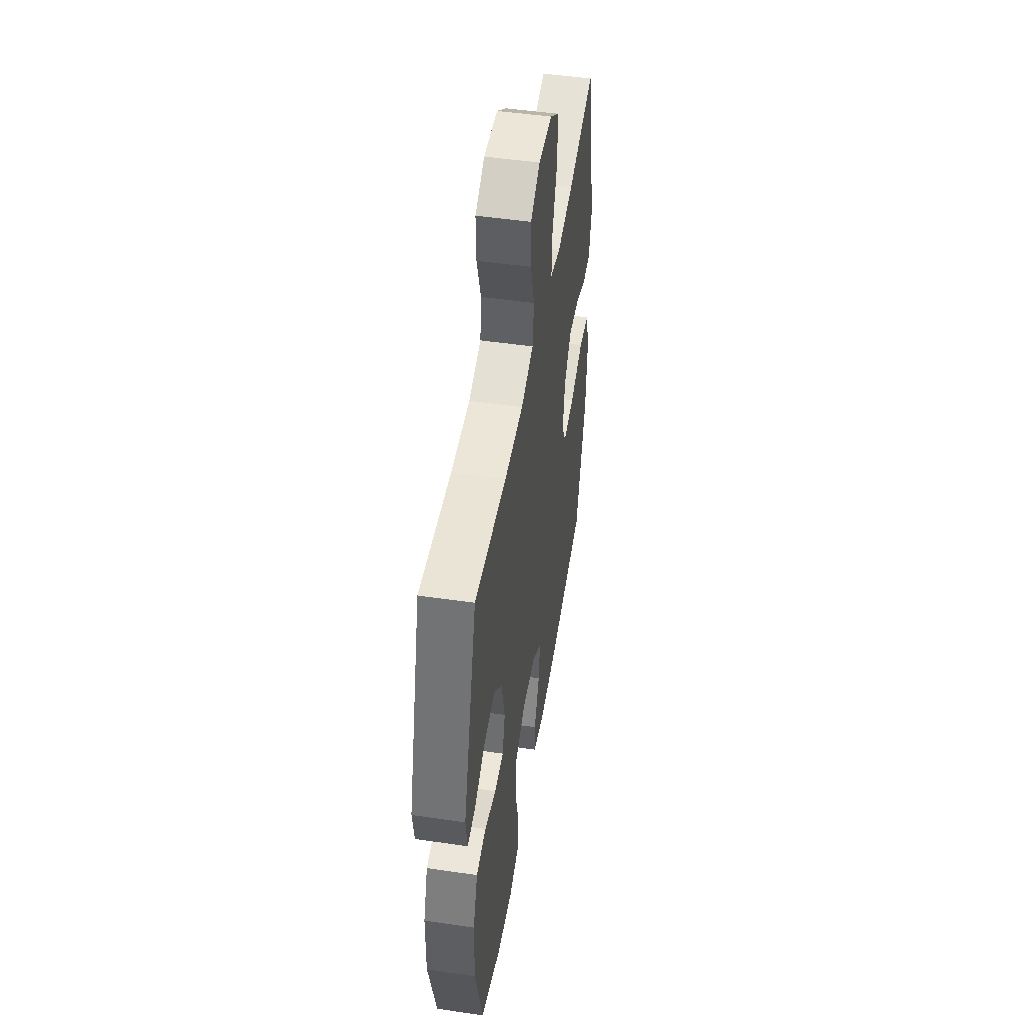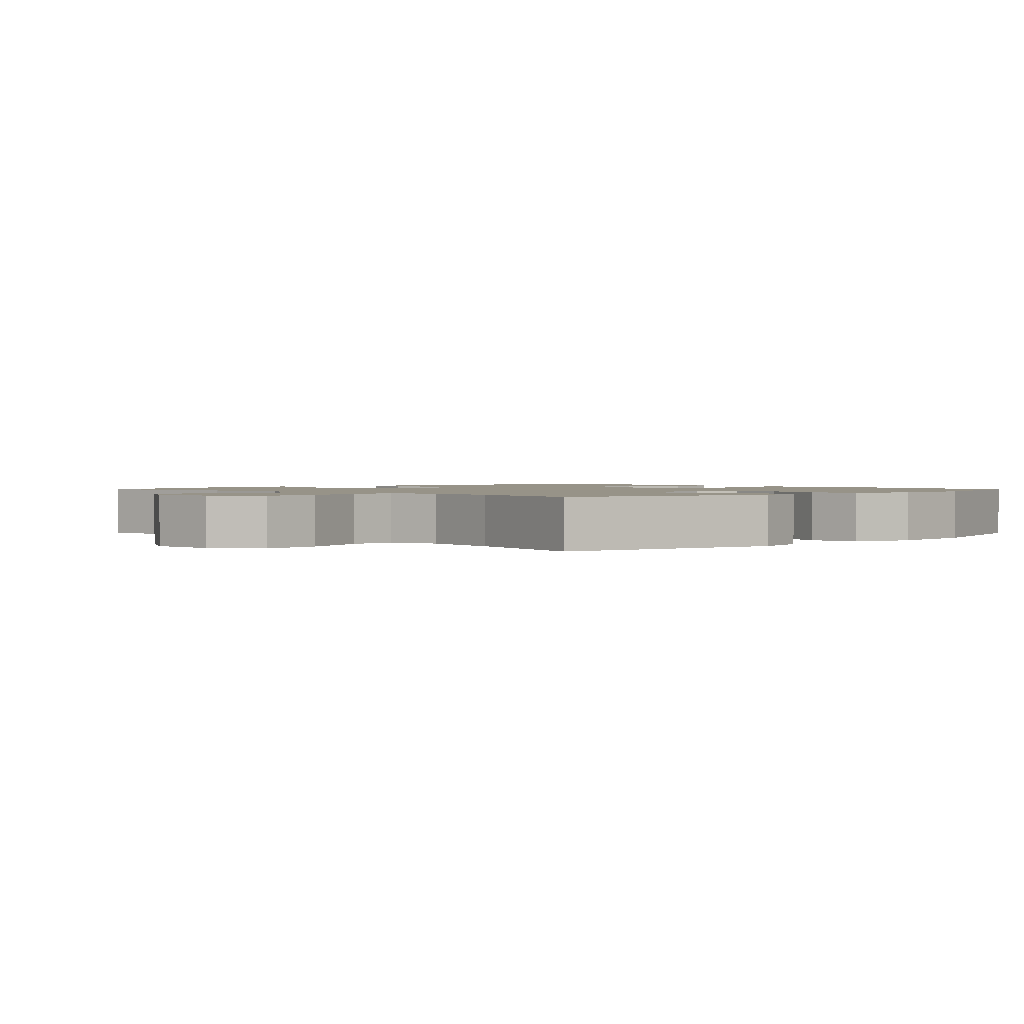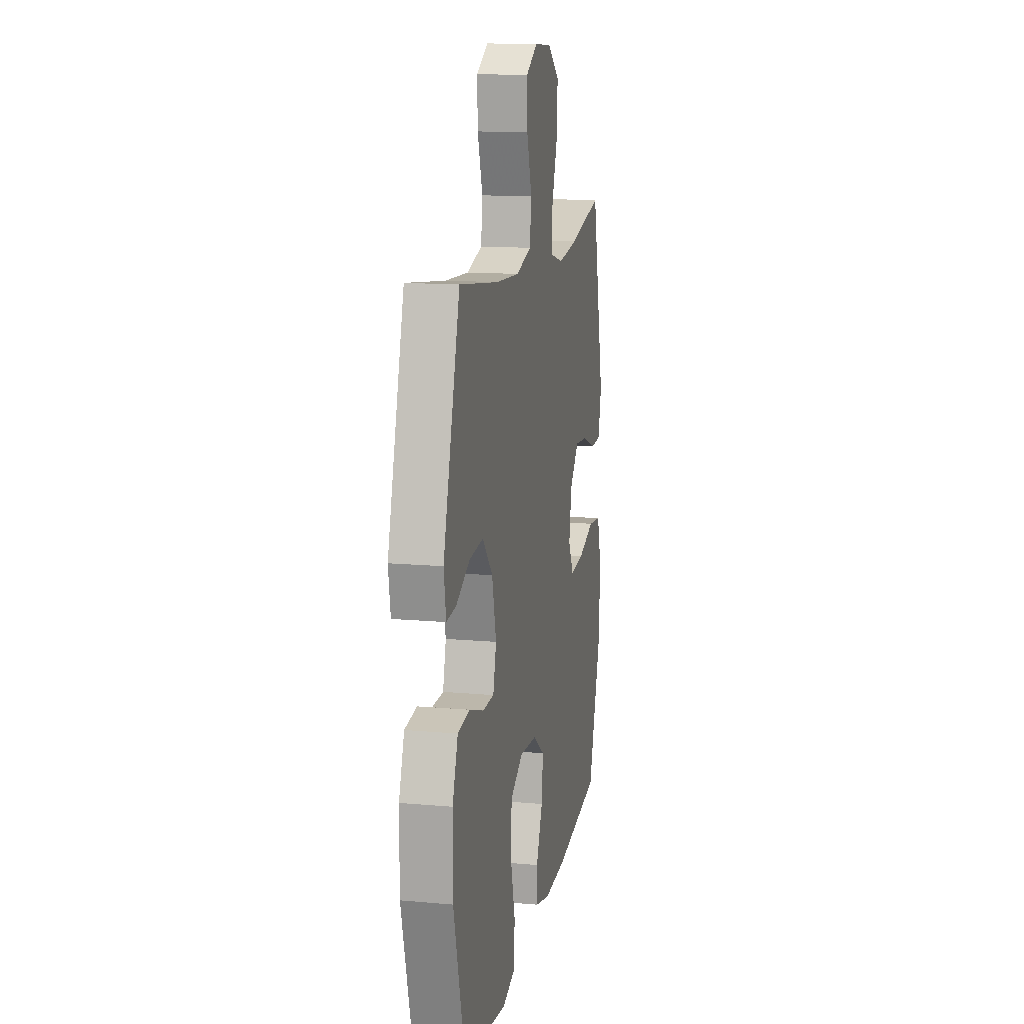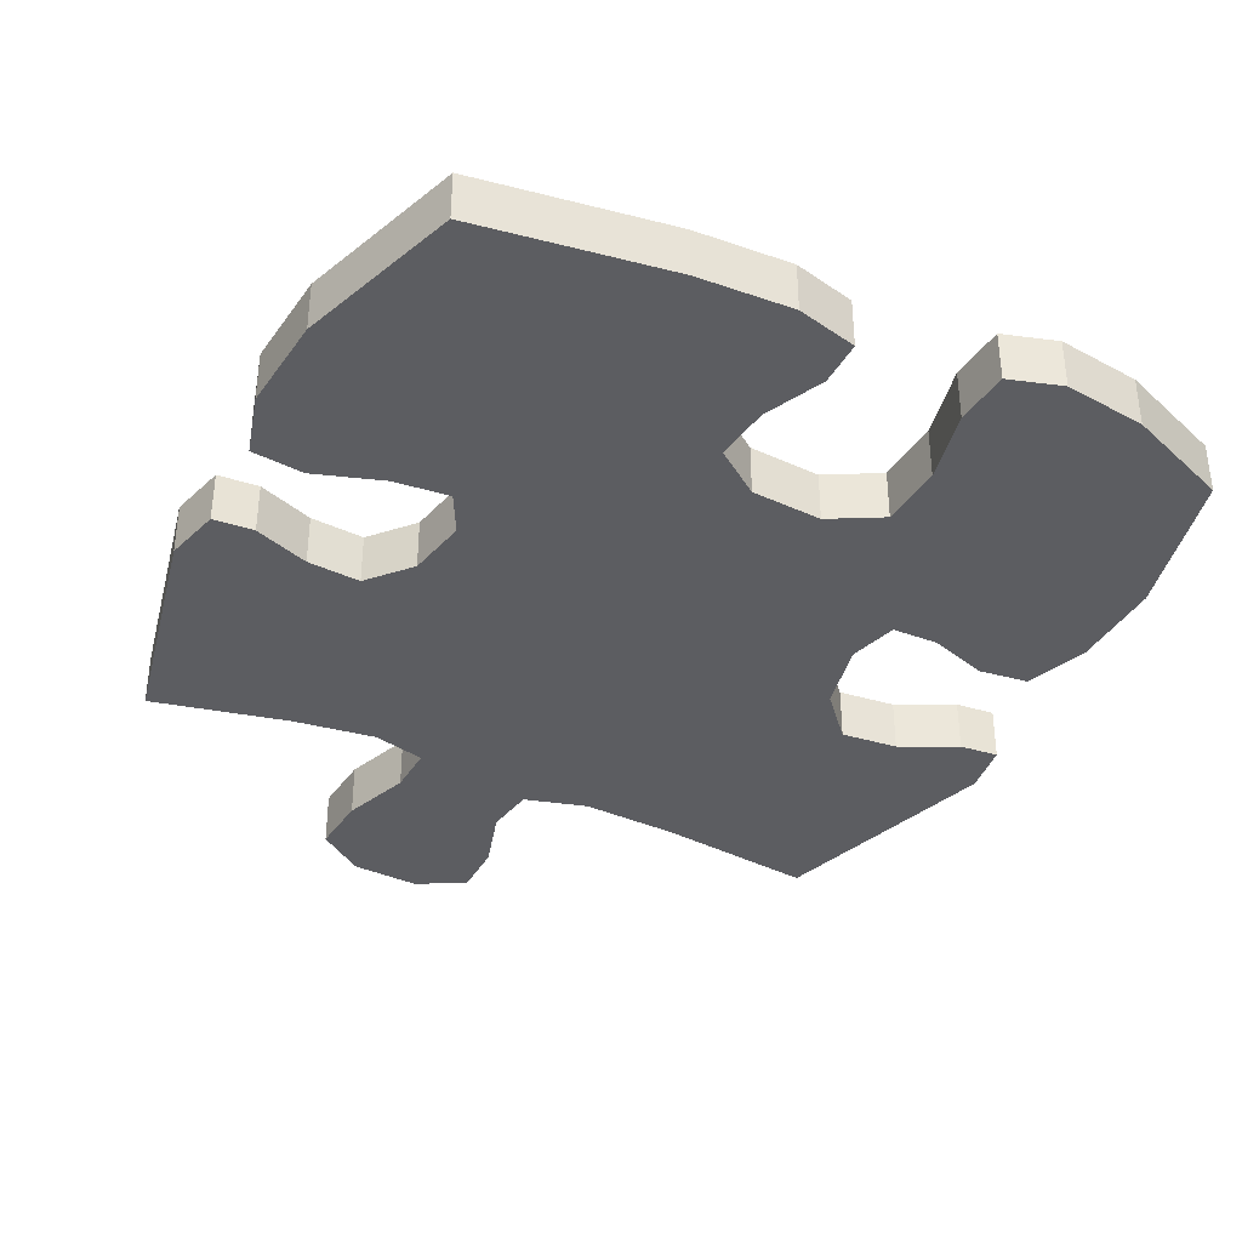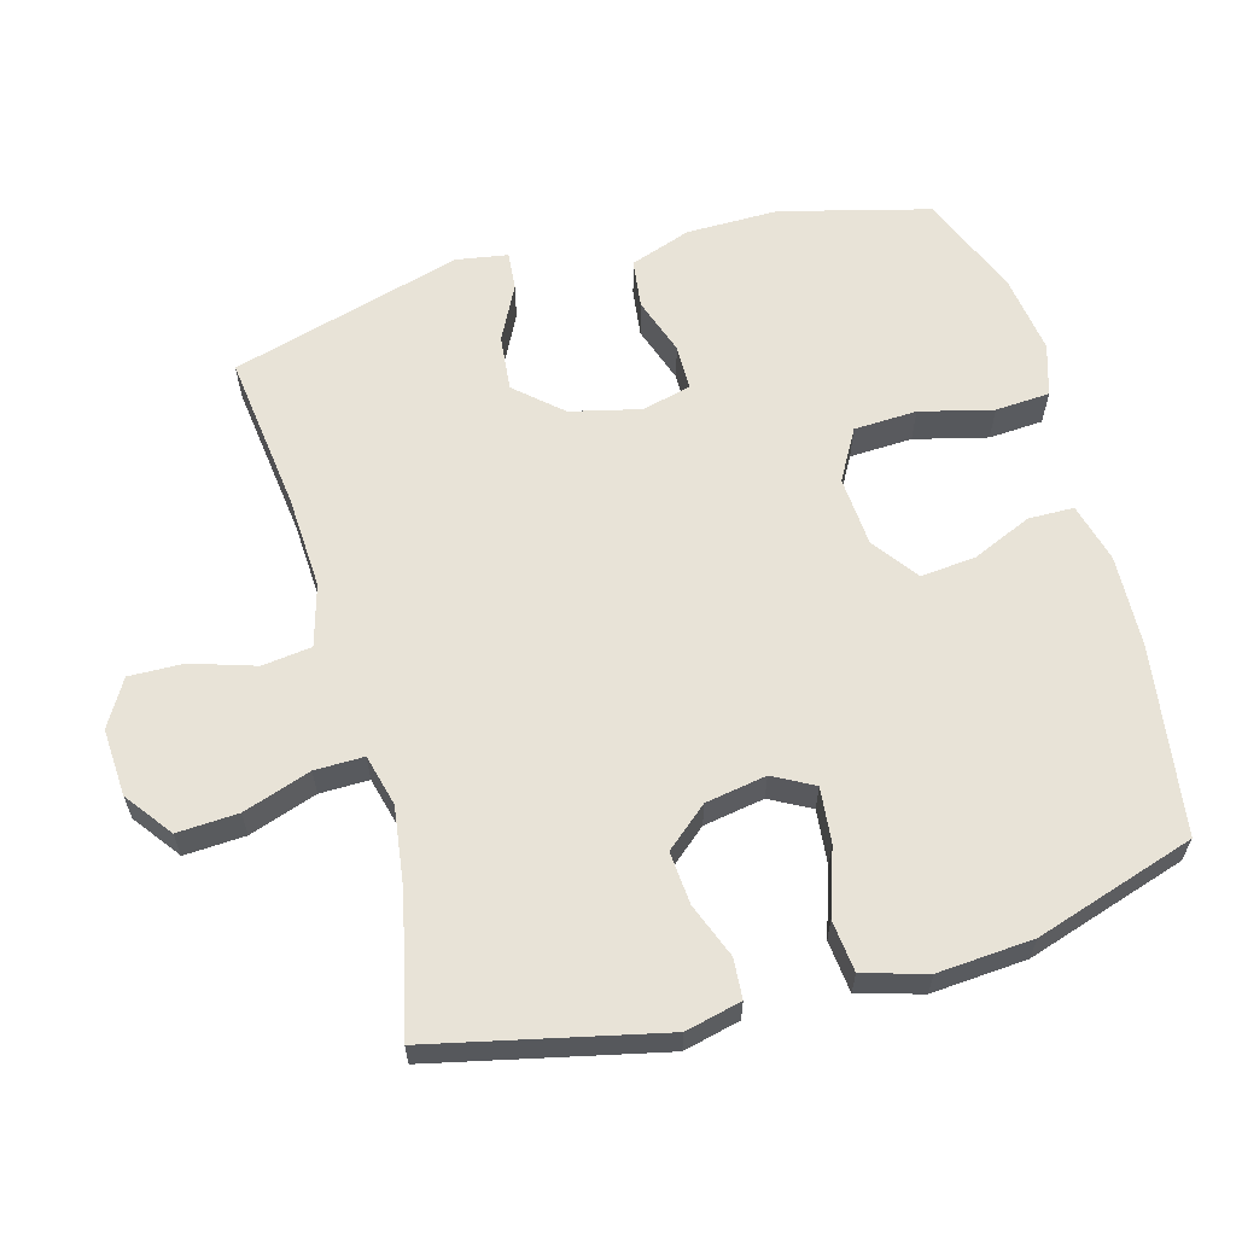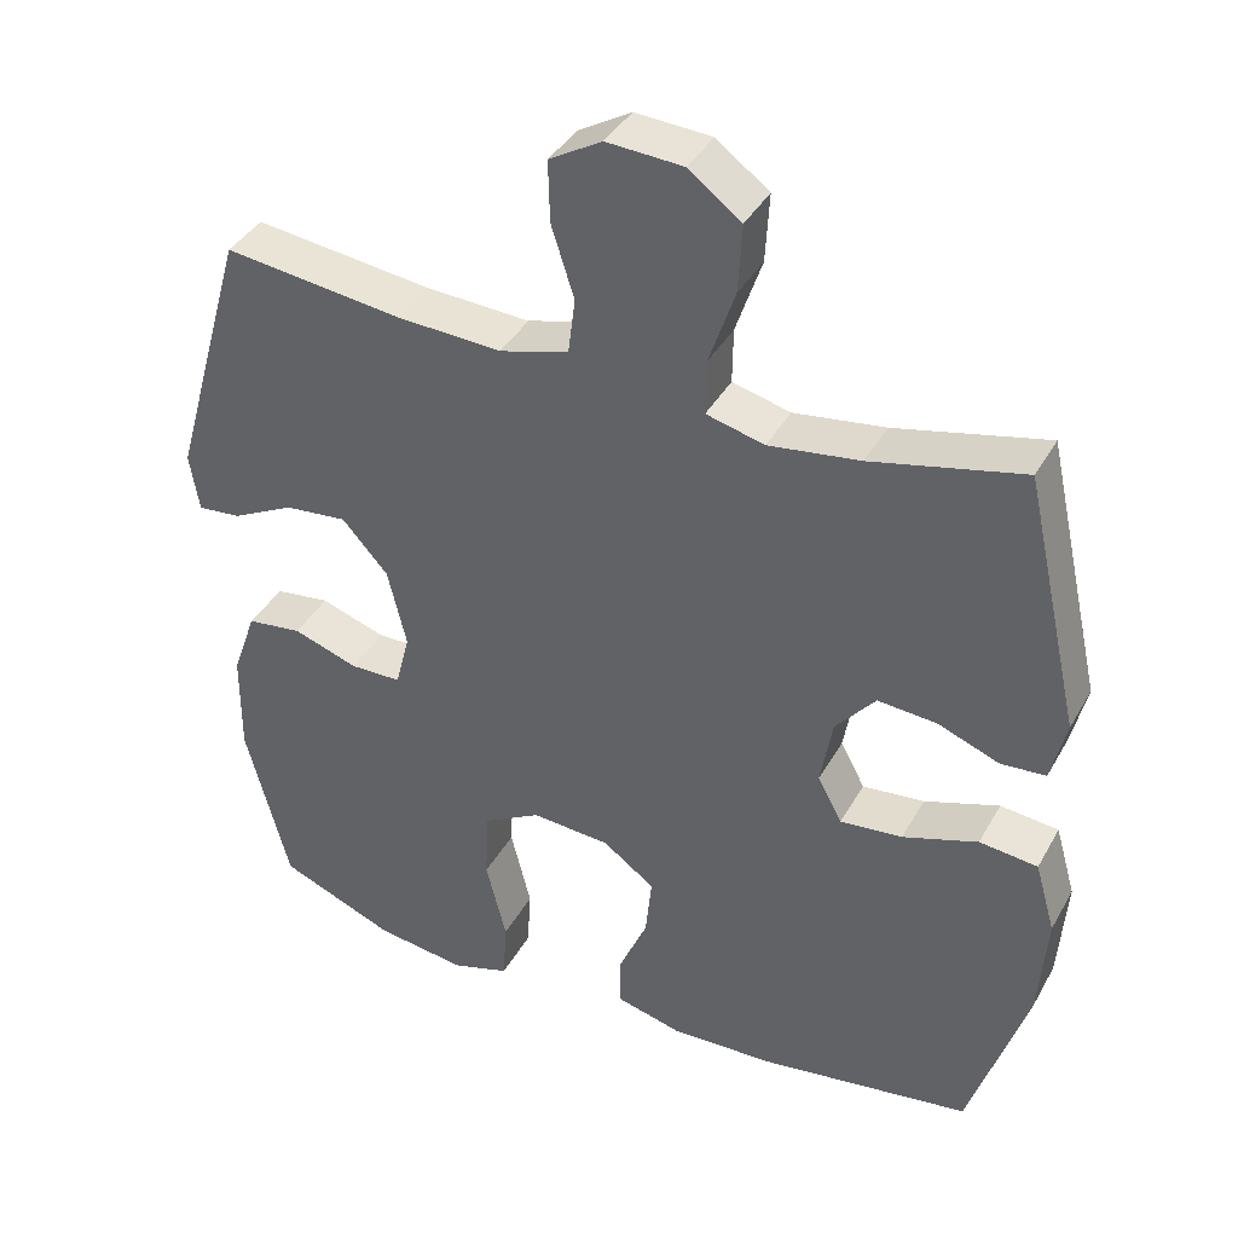
<metadata>
{"format":"obj","ext":"obj","renderer":"f3d","projection":"perspective","resolution":1024,"background":"white","views":[{"elev":49.1,"azim":-80.8,"up":"+Z"},{"elev":1.4,"azim":45.5,"up":"+Y"},{"elev":13.5,"azim":-78.5,"up":"+Z"},{"elev":-36.8,"azim":153.1,"up":"+Y"},{"elev":61.7,"azim":74.5,"up":"+Y"},{"elev":39.0,"azim":26.6,"up":"+Z"}]}
</metadata>
<code>
v 0.5 0.07 -0.5
v 0.232 0.07 -0.54
v 0.099 0.07 -0.546
v 0.014 0.07 -0.524
v 0.013 0.07 -0.459
v 0.05 0.07 -0.374
v 0.058 0.07 -0.295
v -0.008 0.07 -0.247
v -0.108 0.07 -0.24
v -0.181 0.07 -0.281
v -0.185 0.07 -0.371
v -0.159 0.07 -0.475
v -0.164 0.07 -0.553
v -0.238 0.07 -0.576
v -0.353 0.07 -0.56
v -0.5 0.07 -0.5
v -0.555 0.07 -0.288
v -0.554 0.07 -0.156
v -0.523 0.07 -0.069
v -0.453 0.07 -0.06
v -0.37 0.07 -0.088
v -0.305 0.07 -0.087
v -0.287 0.07 -0.017
v -0.311 0.07 0.083
v -0.369 0.07 0.148
v -0.449 0.07 0.14
v -0.528 0.07 0.1
v -0.583 0.07 0.095
v -0.595 0.07 0.169
v -0.5 0.07 0.5
v -0.274 0.07 0.472
v -0.14 0.07 0.465
v -0.052 0.07 0.49
v -0.043 0.07 0.561
v -0.072 0.07 0.652
v -0.074 0.07 0.73
v -0.007 0.07 0.769
v 0.09 0.07 0.763
v 0.157 0.07 0.713
v 0.152 0.07 0.626
v 0.119 0.07 0.529
v 0.118 0.07 0.459
v 0.192 0.07 0.44
v 0.308 0.07 0.456
v 0.5 0.07 0.5
v 0.573 0.07 0.176
v 0.554 0.07 0.096
v 0.497 0.07 0.092
v 0.419 0.07 0.122
v 0.344 0.07 0.128
v 0.293 0.07 0.068
v 0.278 0.07 -0.019
v 0.309 0.07 -0.077
v 0.388 0.07 -0.069
v 0.483 0.07 -0.037
v 0.557 0.07 -0.045
v 0.583 0.07 -0.135
v 0.573 0.07 -0.271
v 0.5 0 -0.5
v 0.232 0 -0.54
v 0.099 0 -0.546
v 0.014 0 -0.524
v 0.013 0 -0.459
v 0.05 0 -0.374
v 0.058 0 -0.295
v -0.008 0 -0.247
v -0.108 0 -0.24
v -0.181 0 -0.281
v -0.185 0 -0.371
v -0.159 0 -0.475
v -0.164 0 -0.553
v -0.238 0 -0.576
v -0.353 0 -0.56
v -0.5 0 -0.5
v -0.555 0 -0.288
v -0.554 0 -0.156
v -0.523 0 -0.069
v -0.453 0 -0.06
v -0.37 0 -0.088
v -0.305 0 -0.087
v -0.287 0 -0.017
v -0.311 0 0.083
v -0.369 0 0.148
v -0.449 0 0.14
v -0.528 0 0.1
v -0.583 0 0.095
v -0.595 0 0.169
v -0.5 0 0.5
v -0.274 0 0.472
v -0.14 0 0.465
v -0.052 0 0.49
v -0.043 0 0.561
v -0.072 0 0.652
v -0.074 0 0.73
v -0.007 0 0.769
v 0.09 0 0.763
v 0.157 0 0.713
v 0.152 0 0.626
v 0.119 0 0.529
v 0.118 0 0.459
v 0.192 0 0.44
v 0.308 0 0.456
v 0.5 0 0.5
v 0.573 0 0.176
v 0.554 0 0.096
v 0.497 0 0.092
v 0.419 0 0.122
v 0.344 0 0.128
v 0.293 0 0.068
v 0.278 0 -0.019
v 0.309 0 -0.077
v 0.388 0 -0.069
v 0.483 0 -0.037
v 0.557 0 -0.045
v 0.583 0 -0.135
v 0.573 0 -0.271
f 4 5 6
f 3 4 6
f 2 3 6
f 1 2 6
f 58 1 6
f 57 58 6
f 56 57 6
f 55 56 6
f 54 55 6
f 53 54 6 7
f 52 53 7 8
f 51 52 8 9
f 50 51 9 10
f 47 48 49
f 46 47 49
f 45 46 49
f 44 45 49
f 43 44 49 50
f 42 43 50 10
f 39 40 41
f 38 39 41
f 37 38 41
f 36 37 41
f 35 36 41
f 34 35 41
f 33 34 41 42
f 32 33 42 10
f 29 30 31
f 28 29 31
f 27 28 31
f 26 27 31
f 25 26 31 32
f 24 25 32
f 23 24 32 10
f 19 20 21
f 18 19 21
f 17 18 21
f 16 17 21
f 15 16 21
f 14 15 21
f 13 14 21
f 12 13 21
f 11 12 21
f 11 21 22
f 10 11 22 23
f 64 63 62
f 64 62 61
f 64 61 60
f 64 60 59
f 64 59 116
f 64 116 115
f 64 115 114
f 64 114 113
f 64 113 112
f 65 64 112 111
f 66 65 111 110
f 67 66 110 109
f 68 67 109 108
f 107 106 105
f 107 105 104
f 107 104 103
f 107 103 102
f 108 107 102 101
f 68 108 101 100
f 99 98 97
f 99 97 96
f 99 96 95
f 99 95 94
f 99 94 93
f 99 93 92
f 100 99 92 91
f 68 100 91 90
f 89 88 87
f 89 87 86
f 89 86 85
f 89 85 84
f 90 89 84 83
f 90 83 82
f 68 90 82 81
f 79 78 77
f 79 77 76
f 79 76 75
f 79 75 74
f 79 74 73
f 79 73 72
f 79 72 71
f 79 71 70
f 79 70 69
f 80 79 69
f 81 80 69 68
f 1 59 60 2
f 2 60 61 3
f 3 61 62 4
f 4 62 63 5
f 5 63 64 6
f 6 64 65 7
f 7 65 66 8
f 8 66 67 9
f 9 67 68 10
f 10 68 69 11
f 11 69 70 12
f 12 70 71 13
f 13 71 72 14
f 14 72 73 15
f 15 73 74 16
f 16 74 75 17
f 17 75 76 18
f 18 76 77 19
f 19 77 78 20
f 20 78 79 21
f 21 79 80 22
f 22 80 81 23
f 23 81 82 24
f 24 82 83 25
f 25 83 84 26
f 26 84 85 27
f 27 85 86 28
f 28 86 87 29
f 29 87 88 30
f 30 88 89 31
f 31 89 90 32
f 32 90 91 33
f 33 91 92 34
f 34 92 93 35
f 35 93 94 36
f 36 94 95 37
f 37 95 96 38
f 38 96 97 39
f 39 97 98 40
f 40 98 99 41
f 41 99 100 42
f 42 100 101 43
f 43 101 102 44
f 44 102 103 45
f 45 103 104 46
f 46 104 105 47
f 47 105 106 48
f 48 106 107 49
f 49 107 108 50
f 50 108 109 51
f 51 109 110 52
f 52 110 111 53
f 53 111 112 54
f 54 112 113 55
f 55 113 114 56
f 56 114 115 57
f 57 115 116 58
f 58 116 59 1

</code>
